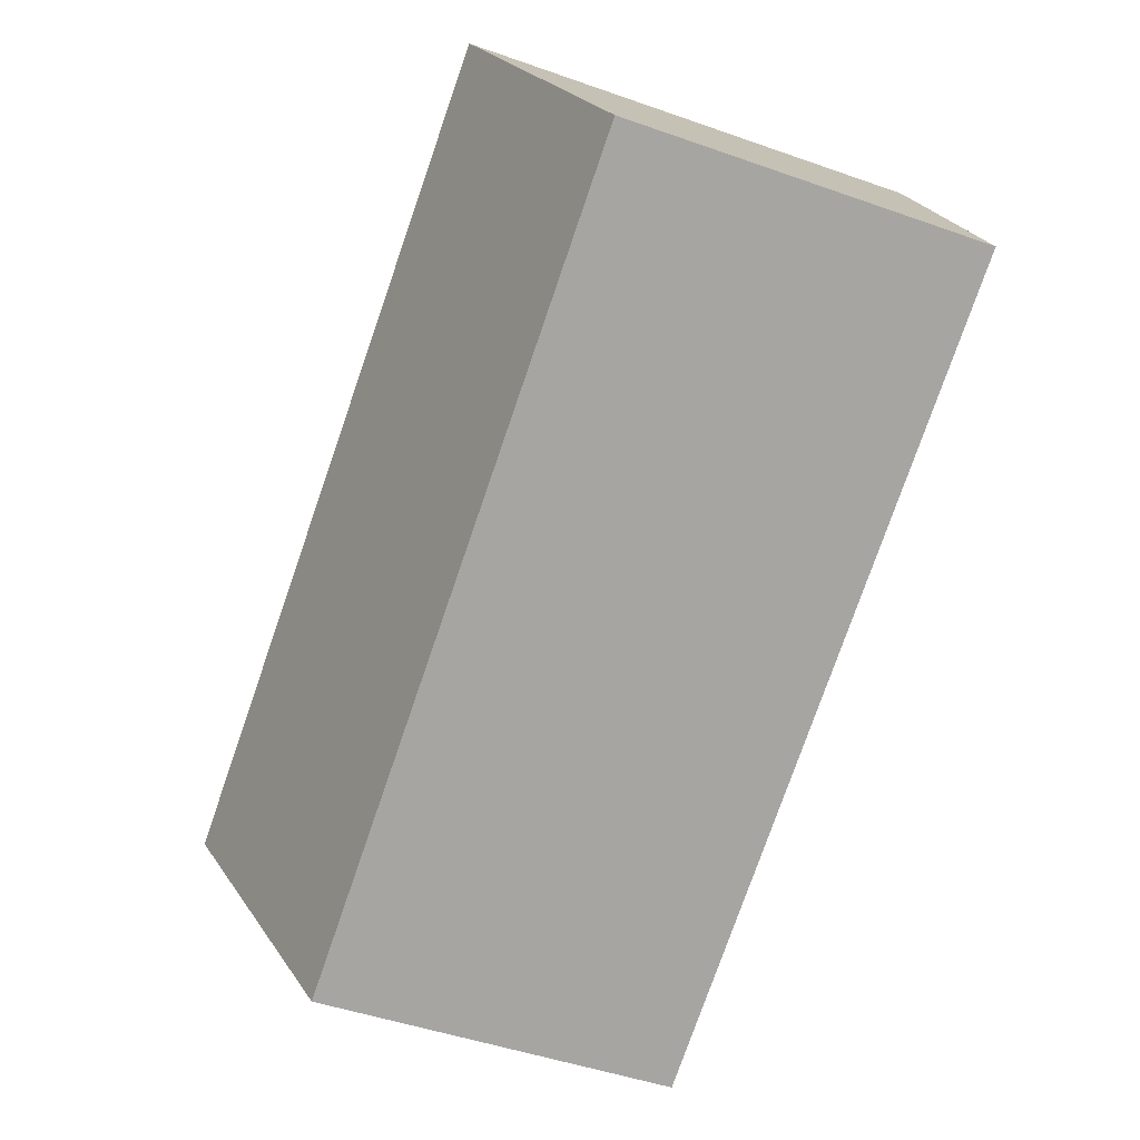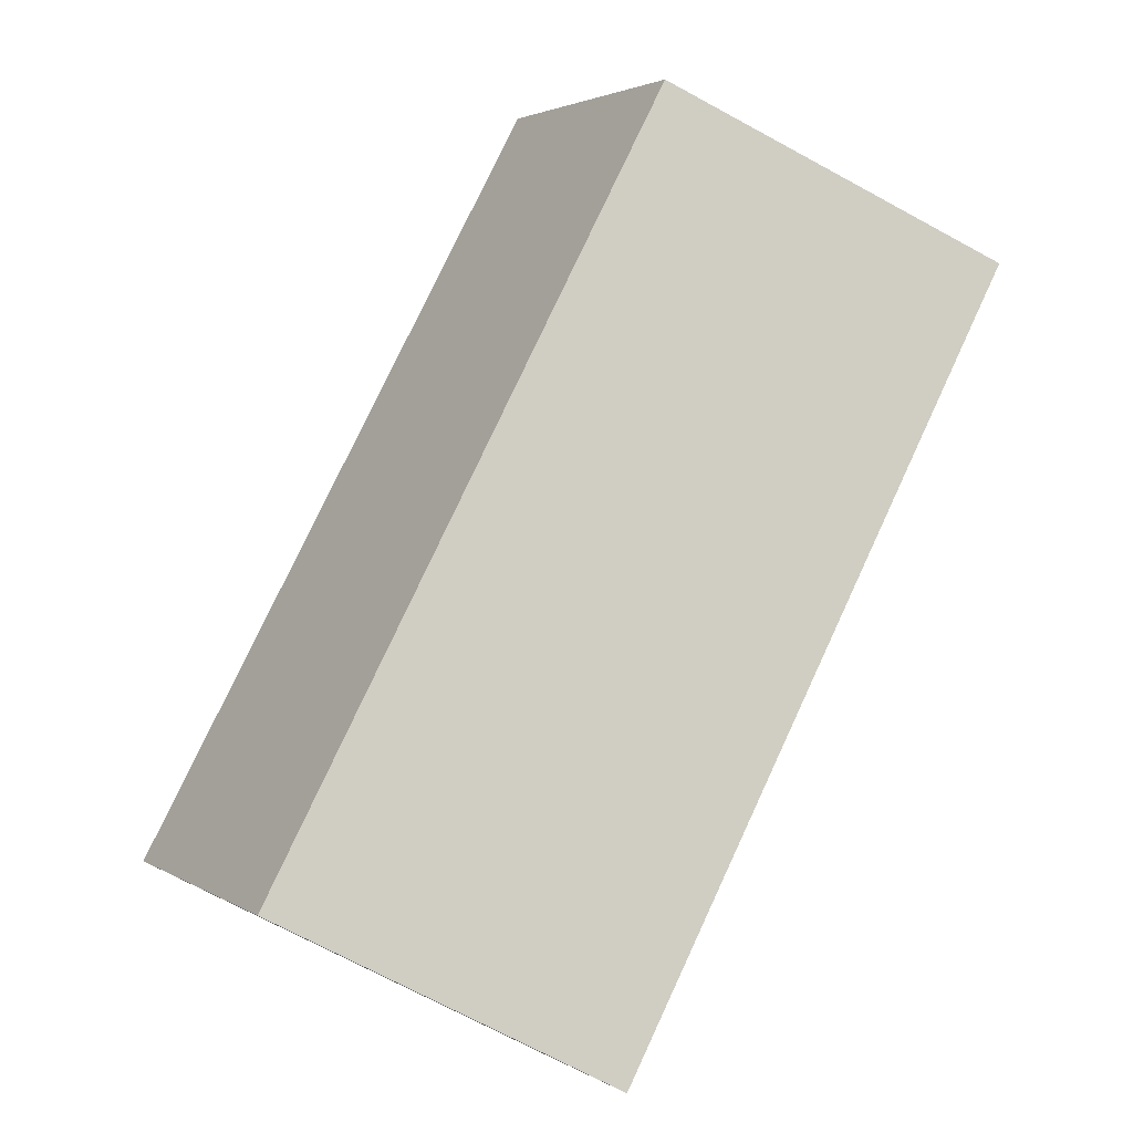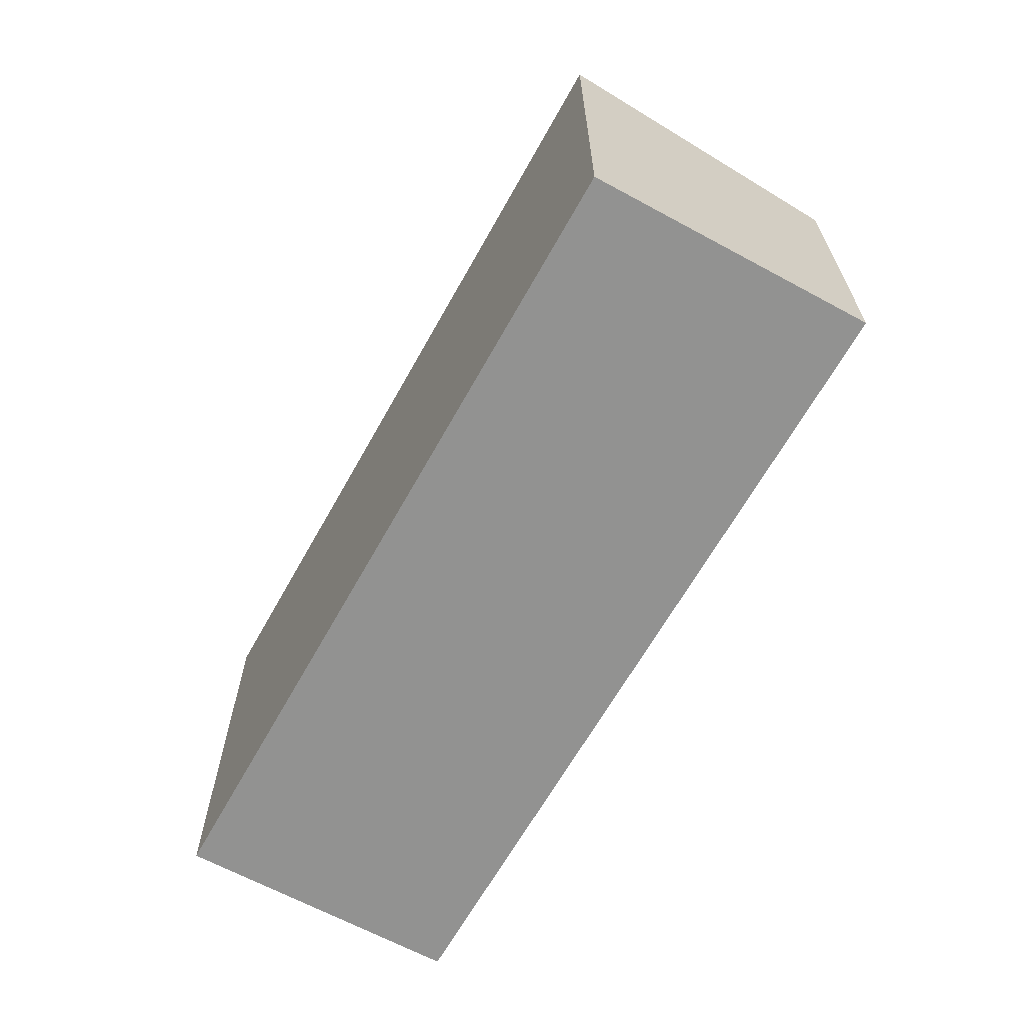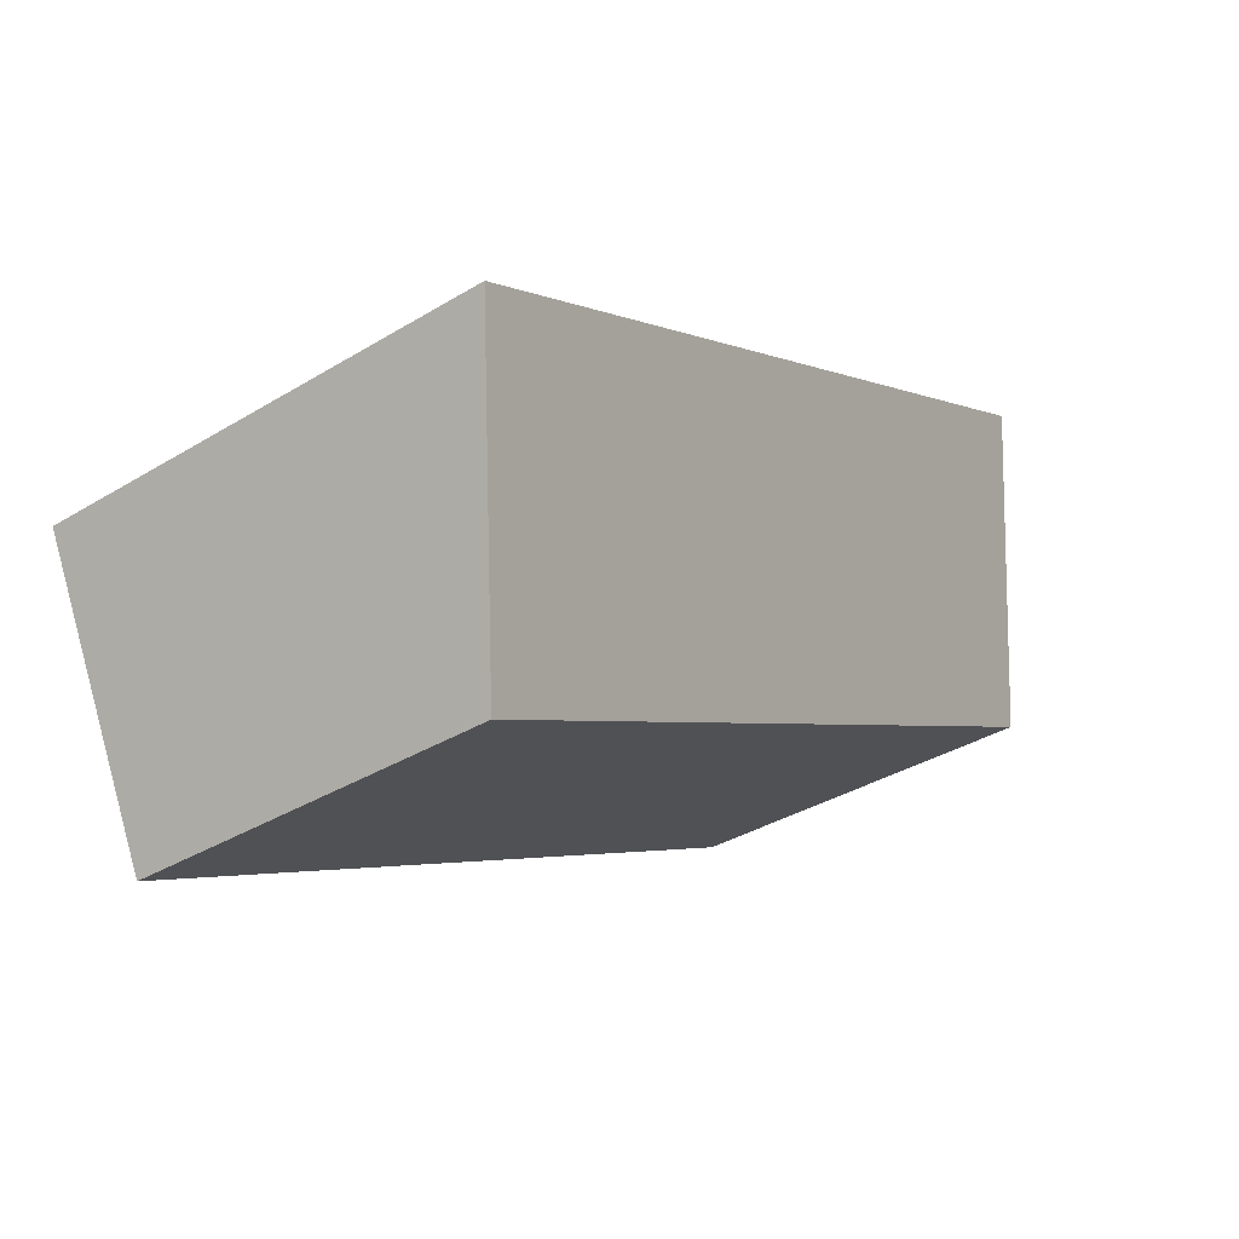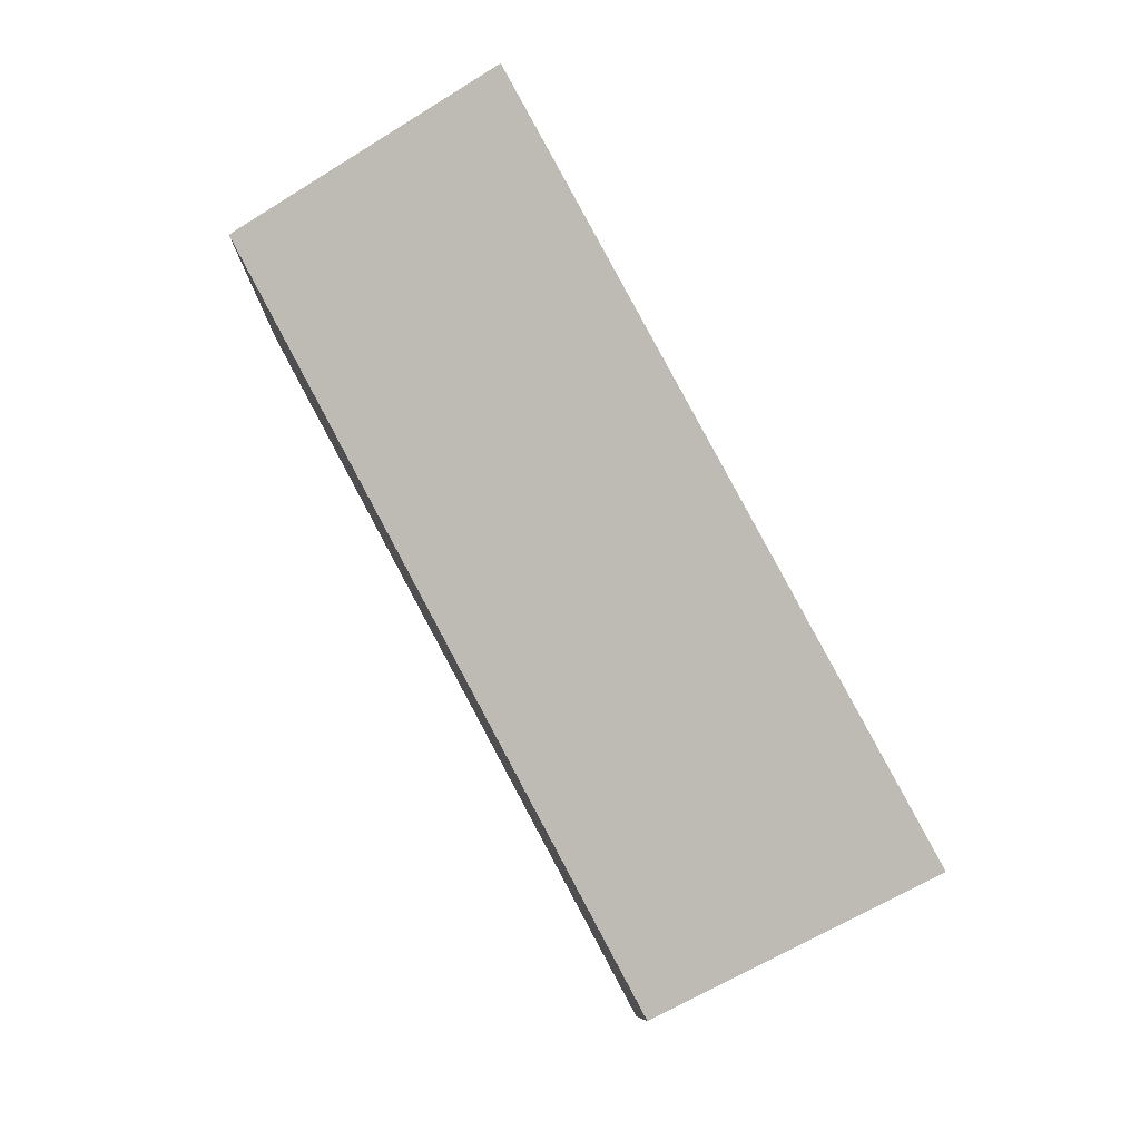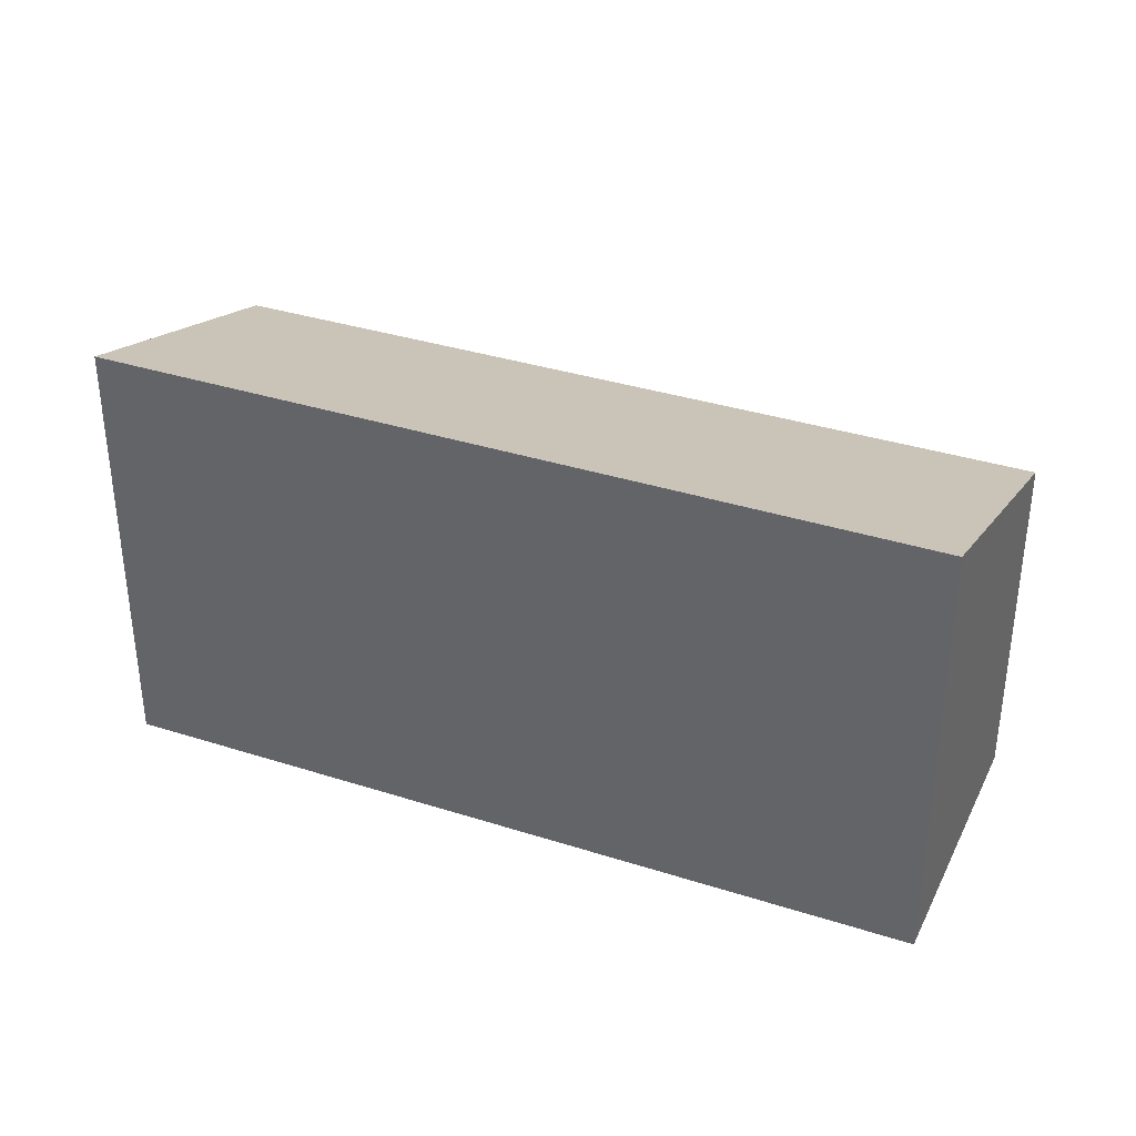
<metadata>
{"format":"obj","ext":"obj","renderer":"f3d","projection":"perspective","resolution":1024,"background":"white","views":[{"elev":-47.8,"azim":-111.6,"up":"+Z"},{"elev":-72.8,"azim":-118.3,"up":"+Z"},{"elev":-66.3,"azim":87.5,"up":"+Y"},{"elev":-36.1,"azim":128.4,"up":"+Z"},{"elev":79.7,"azim":-91.0,"up":"+Y"},{"elev":35.9,"azim":49.5,"up":"+Y"}]}
</metadata>
<code>
v  0 4.502 2.757e-16
v  10.99 5.664 -1.49
v  9.366 4.473 -4.814
v  1.563 5.664 3.256
v  0 0 0
v  9.366 2.948e-16 -4.814
v  1.563 -1.994e-16 3.256
v  10.99 9.124e-17 -1.49
g defaultobject
f 1 2 3
f 2 1 4
f 3 5 1
f 5 3 6
f 1 7 4
f 7 1 5
f 7 2 4
f 2 7 8
f 8 3 2
f 3 8 6
f 8 5 6
f 5 8 7

</code>
